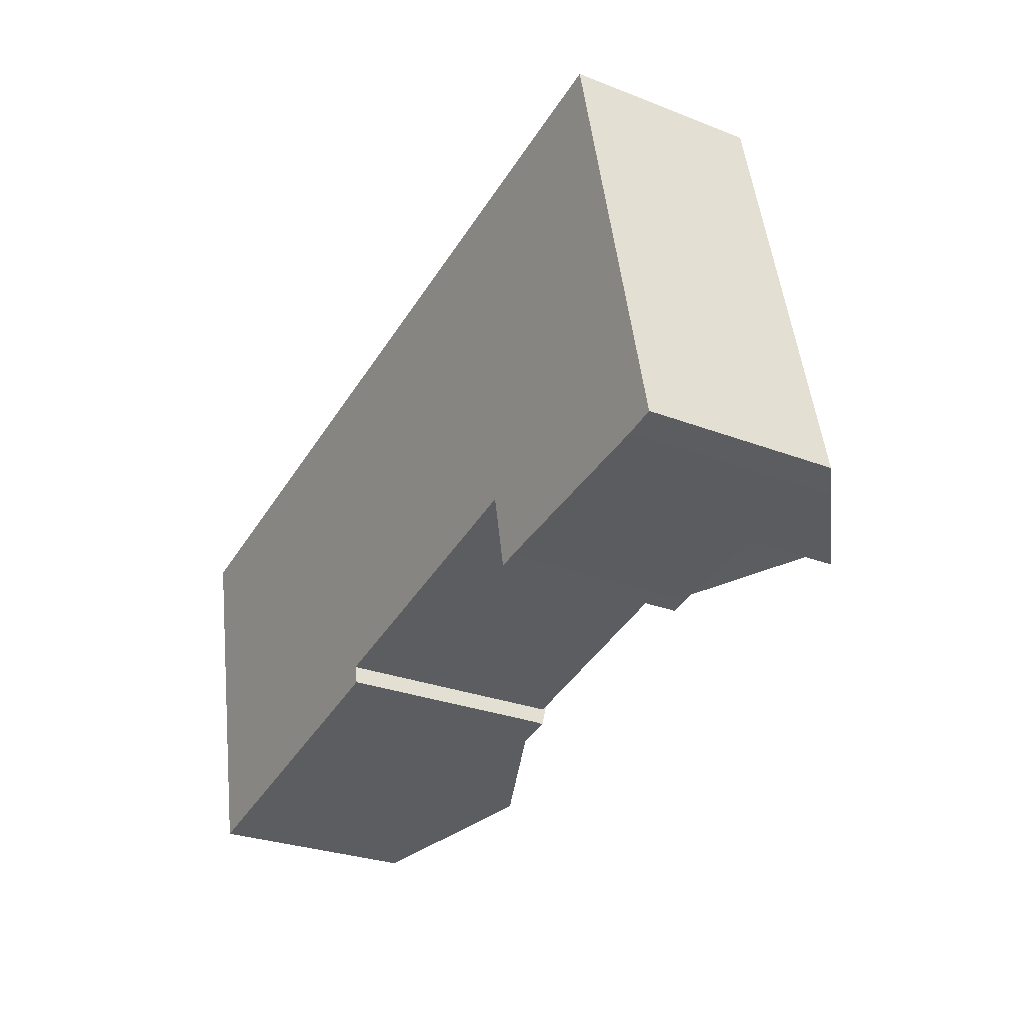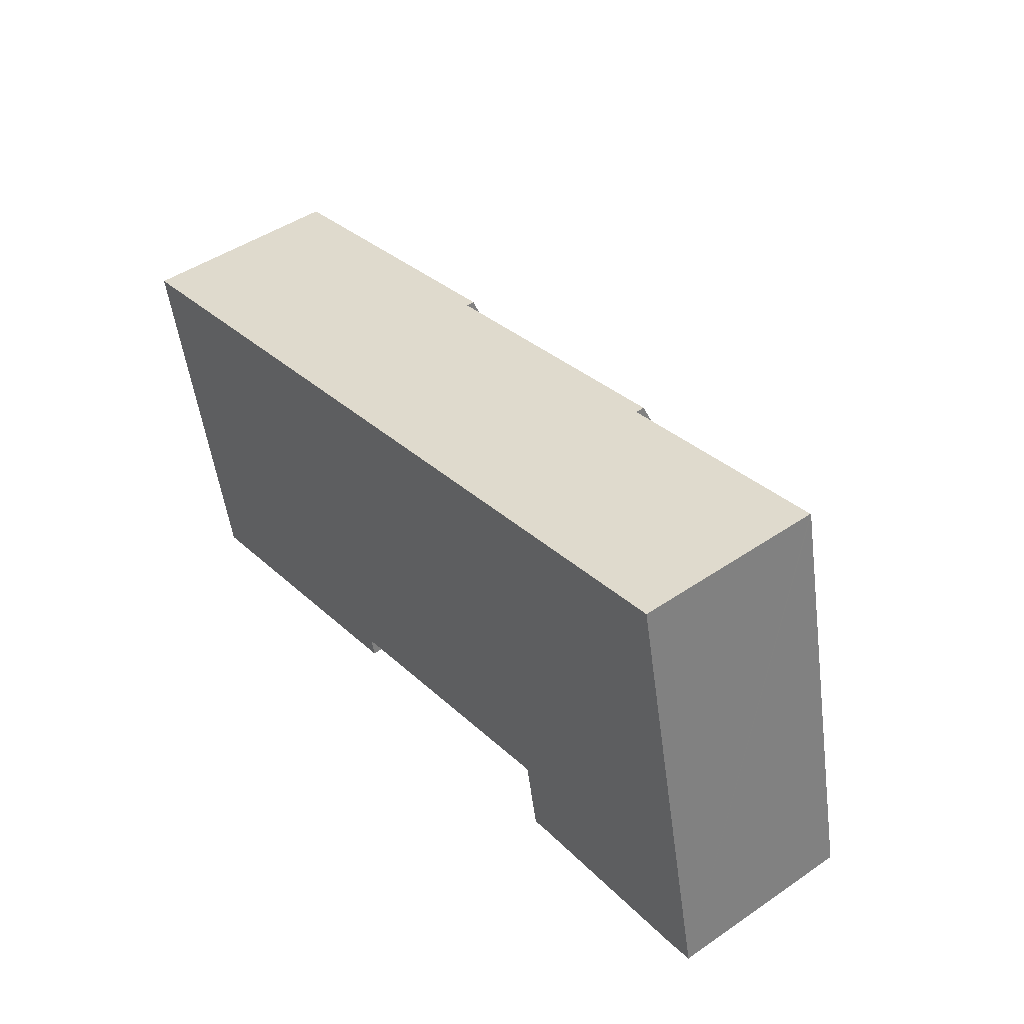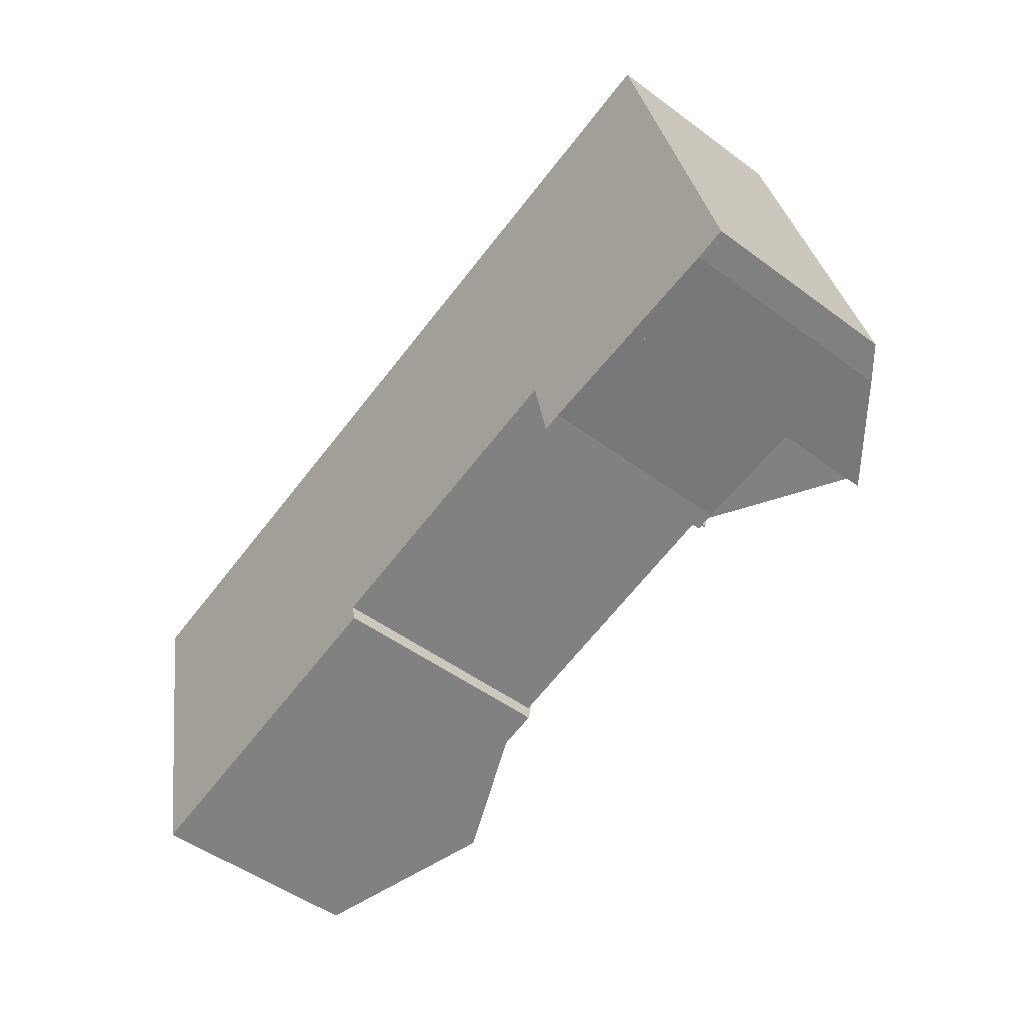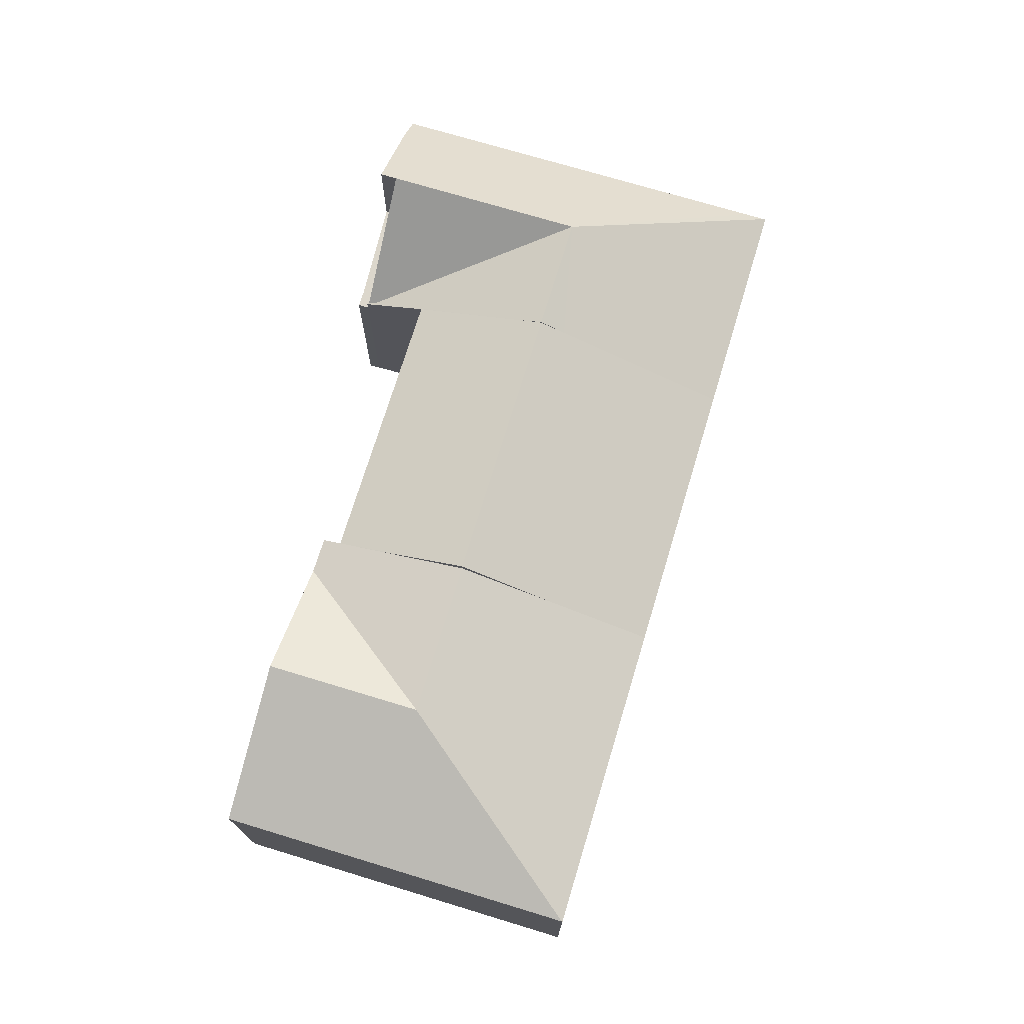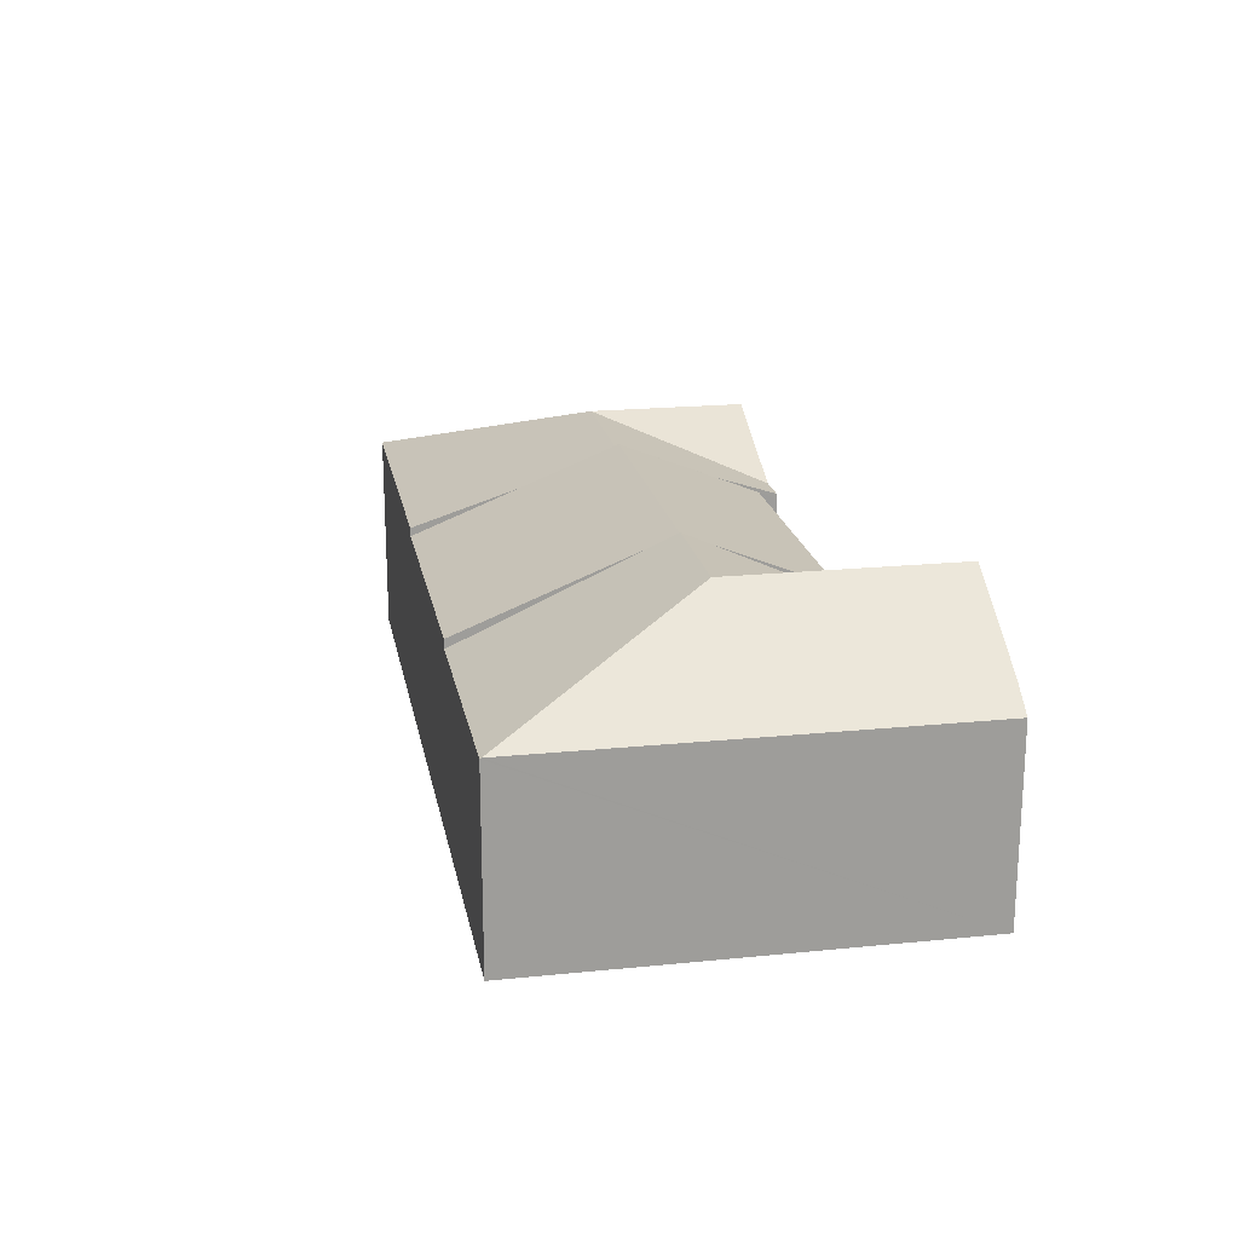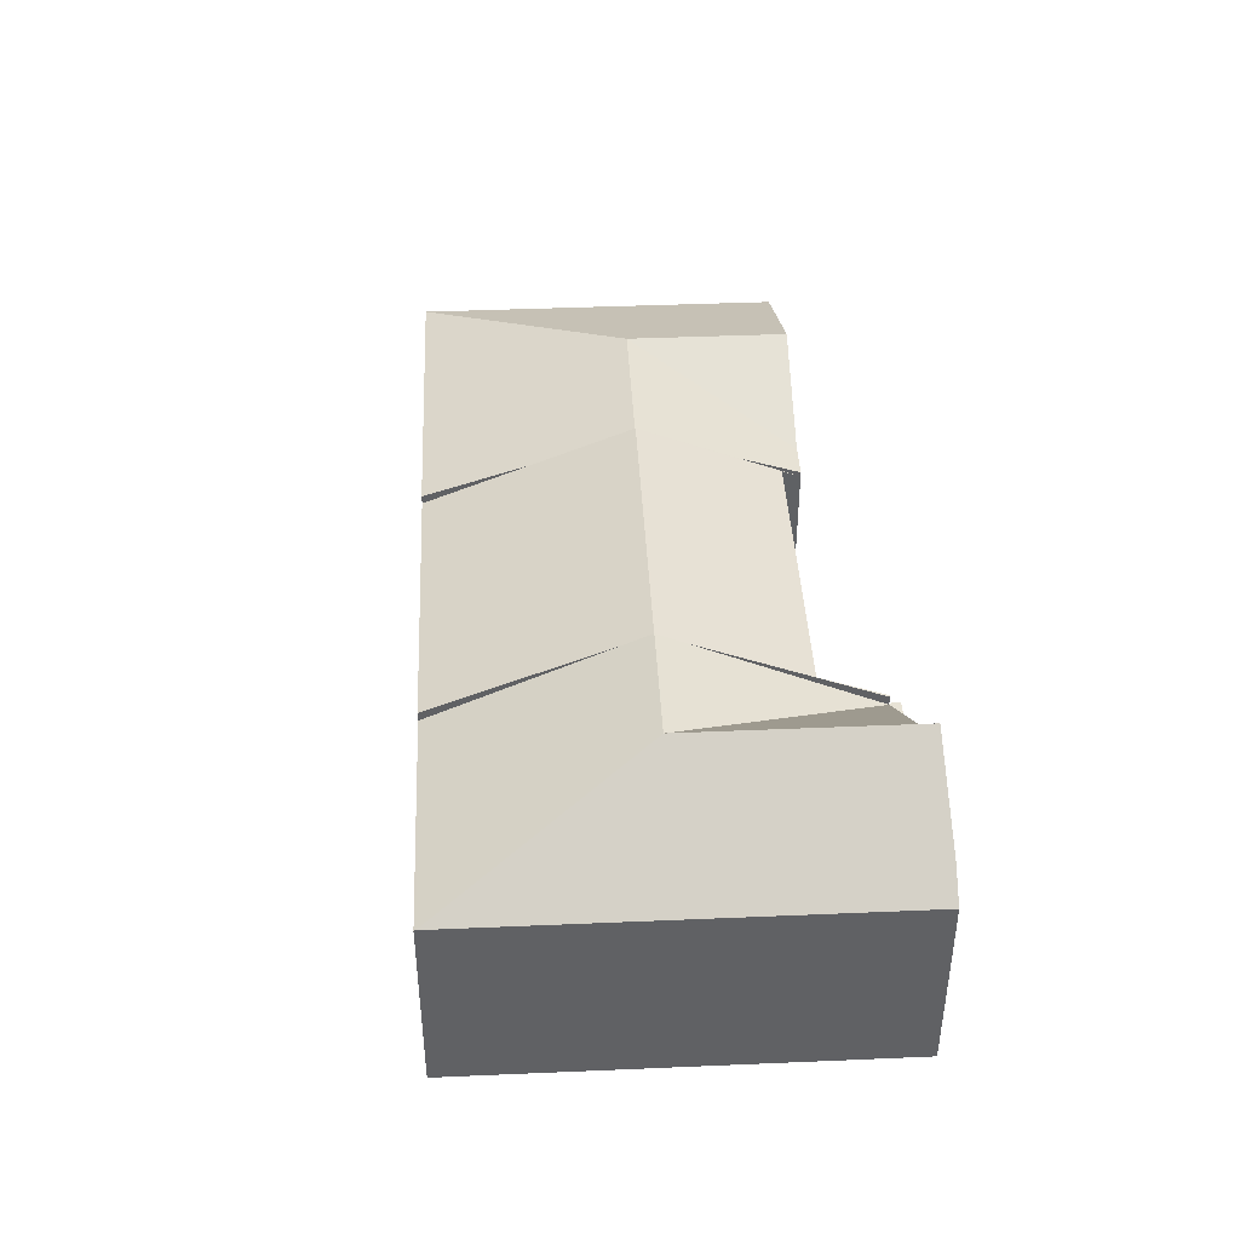
<metadata>
{"format":"obj","ext":"obj","renderer":"f3d","projection":"perspective","resolution":1024,"background":"white","views":[{"elev":-27.9,"azim":59.4,"up":"+Z"},{"elev":46.5,"azim":52.2,"up":"+Z"},{"elev":-50.0,"azim":50.9,"up":"+Z"},{"elev":72.8,"azim":-85.7,"up":"+Y"},{"elev":19.9,"azim":66.9,"up":"+Y"},{"elev":41.6,"azim":74.5,"up":"+Y"}]}
</metadata>
<code>
v  8.327 11.48 -7.024
v  13.97 10.15 -1.519
v  14.87 11.48 -5.555
v  12.99 8.703 2.891
v  0 8.701 5.328e-16
v  0.007 8.711 -0.03
v  15.76 10.15 -9.59
v  14.82 9.319 -12.46
v  16.33 9.32 -12.12
v  9.792 11.48 -13.61
v  4.081 9.024 -14.91
v  3.354 8.712 -15.07
v  12.99 -1.77e-16 2.891
v  0 0 0
v  13.97 9.301e-17 -1.519
v  14.87 3.401e-16 -5.555
v  16.33 7.423e-16 -12.12
v  15.76 5.872e-16 -9.59
v  14.82 7.633e-16 -12.46
v  3.354 9.229e-16 -15.07
v  9.792 8.334e-16 -13.61
v  4.081 9.13e-16 -14.91
v  0.007 1.837e-18 -0.03
v  14.87 11.81 -5.555
v  26.59 11.36 -1.778
v  26.83 11.8 -2.867
v  24.96 8.352 5.555
v  15.21 8.348 3.385
v  12.99 8.347 2.891
v  27.07 11.36 -3.956
v  28.73 8.312 -11.39
v  28.1 9.424 -8.674
v  16.19 9.428 -11.35
v  16.33 9.116 -12.12
v  28.64 8.312 -11.4
v  24.96 -3.401e-16 5.555
v  15.21 -2.073e-16 3.385
v  26.59 1.089e-16 -1.778
v  26.83 1.756e-16 -2.867
v  27.07 2.422e-16 -3.956
v  28.73 6.972e-16 -11.39
v  16.19 6.952e-16 -11.35
v  16.35 9.116 -12.12
v  16.35 7.419e-16 -12.12
v  28.64 6.984e-16 -11.4
v  28.1 5.311e-16 -8.674
v  33.68 11.86 -10.26
v  37.53 8.969 -10.39
v  33.84 11.86 -10.99
v  31.79 11.86 -1.754
v  38.75 7.998 -10.12
v  38.53 7.998 -9.162
v  34.99 7.998 6.768
v  34.79 7.999 7.669
v  28.73 7.92 -11.39
v  26.83 11.86 -2.867
v  24.96 7.963 5.555
v  34.77 7.966 7.739
v  38.75 6.199e-16 -10.12
v  38.53 5.61e-16 -9.162
v  34.99 -4.144e-16 6.768
v  34.77 -4.739e-16 7.739
v  34.79 -4.696e-16 7.669
v  37.53 6.365e-16 -10.39
v  33.84 6.727e-16 -10.99
v  33.68 6.284e-16 -10.26
v  28.64 7.92 -11.4
v  29.46 7.92 -11.69
v  28.73 7.92 -11.85
v  33.84 7.92 -10.99
v  33.68 7.92 -10.26
v  29.46 7.157e-16 -11.69
v  28.73 7.258e-16 -11.85
g defaultobject
f 1 2 3
f 2 1 4
f 4 1 5
f 5 1 6
f 7 1 3
f 1 7 8
f 8 7 9
f 1 8 10
f 11 1 10
f 1 11 12
f 1 12 6
f 5 13 4
f 13 5 14
f 13 2 4
f 2 13 3
f 3 13 7
f 7 13 15
f 7 15 9
f 9 15 16
f 9 16 17
f 17 16 18
f 17 8 9
f 8 17 10
f 10 17 11
f 11 17 19
f 11 19 12
f 12 19 20
f 20 19 21
f 20 21 22
f 20 6 12
f 6 20 23
f 6 23 5
f 5 23 14
f 18 19 17
f 19 18 21
f 21 18 16
f 21 16 15
f 21 15 22
f 22 15 13
f 22 13 14
f 22 14 23
f 22 23 20
f 24 25 26
f 25 24 27
f 27 24 28
f 28 24 2
f 28 2 29
f 30 31 32
f 30 24 26
f 24 30 32
f 24 32 33
f 24 33 7
f 7 33 34
f 32 31 35
f 13 28 29
f 28 13 27
f 27 13 36
f 36 13 37
f 36 25 27
f 25 36 26
f 26 36 30
f 30 36 31
f 31 36 38
f 31 38 39
f 31 39 40
f 31 40 41
f 42 43 33
f 43 42 44
f 41 35 31
f 35 41 45
f 32 42 33
f 42 32 46
f 44 34 43
f 34 44 17
f 35 46 32
f 46 35 45
f 17 7 34
f 7 17 24
f 24 17 2
f 2 17 29
f 29 17 18
f 29 18 16
f 29 16 13
f 13 16 15
f 41 46 45
f 46 41 40
f 44 18 17
f 18 44 42
f 18 42 46
f 18 46 16
f 16 46 15
f 15 46 13
f 13 46 37
f 37 46 36
f 36 46 38
f 38 46 40
f 38 40 39
f 47 48 49
f 48 47 50
f 48 50 51
f 51 50 52
f 52 50 53
f 53 50 54
f 50 47 55
f 30 50 55
f 50 30 56
f 25 50 56
f 50 25 57
f 50 57 54
f 54 57 58
f 52 59 51
f 59 52 53
f 59 53 54
f 59 54 58
f 59 58 60
f 60 58 61
f 61 58 62
f 61 62 63
f 51 64 48
f 64 51 59
f 48 65 49
f 65 48 64
f 66 55 47
f 55 66 41
f 65 47 49
f 47 65 66
f 41 30 55
f 30 41 56
f 56 41 25
f 25 41 57
f 57 41 40
f 57 40 39
f 57 39 38
f 57 38 36
f 57 62 58
f 62 57 36
f 64 66 65
f 66 40 41
f 40 66 39
f 39 66 38
f 38 66 36
f 36 66 62
f 62 66 64
f 62 64 61
f 61 64 60
f 60 64 59
f 67 68 69
f 68 67 70
f 70 67 55
f 70 55 71
f 55 66 71
f 66 55 67
f 66 67 41
f 41 67 45
f 66 70 71
f 70 66 65
f 65 68 70
f 68 65 72
f 72 69 68
f 69 72 73
f 73 67 69
f 67 73 45
f 41 65 66
f 65 41 72
f 72 41 45
f 72 45 73

</code>
